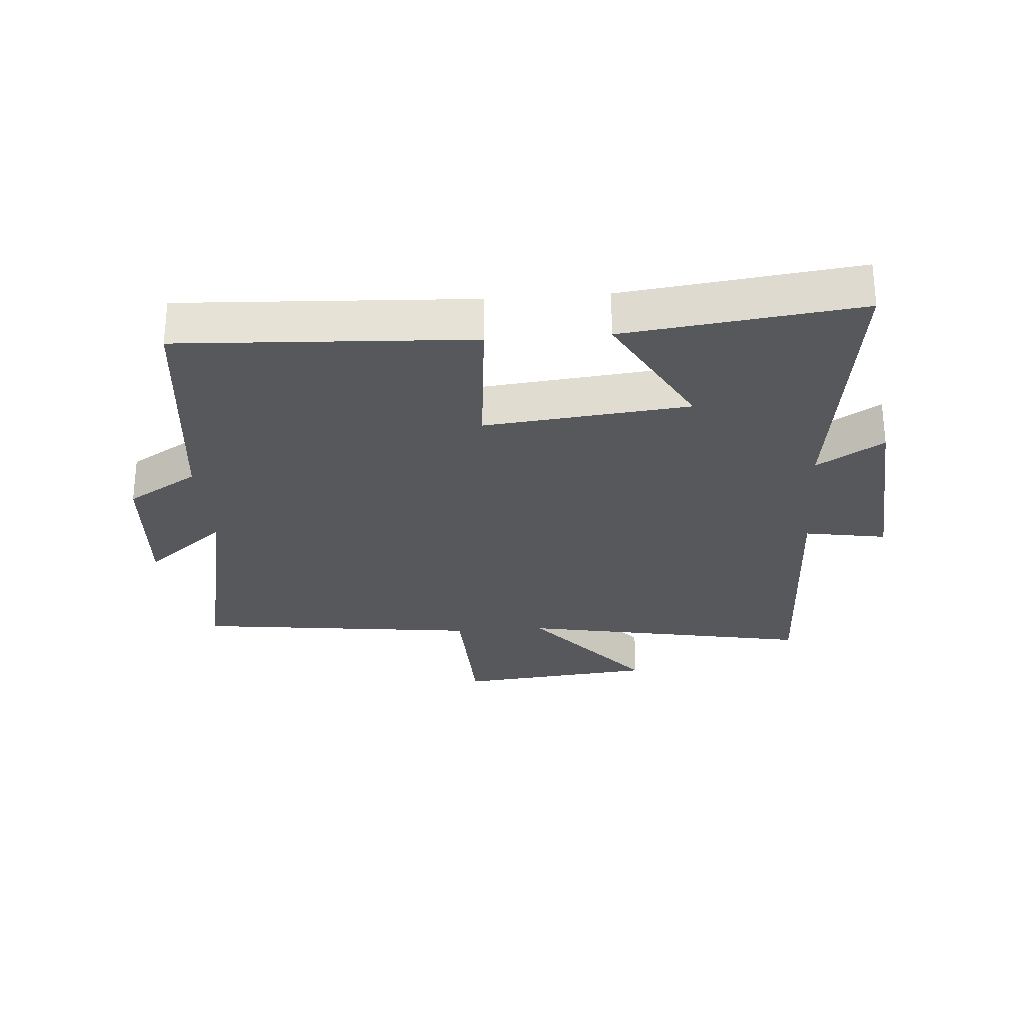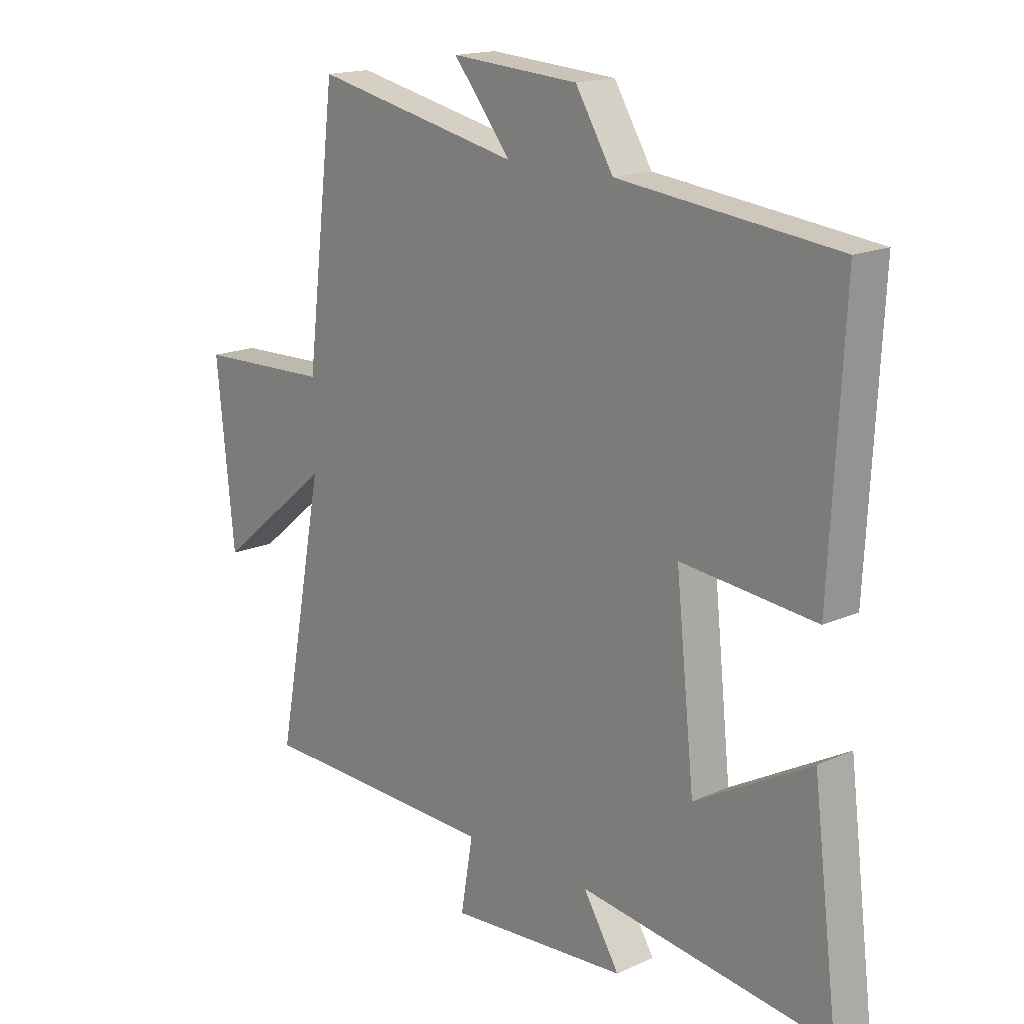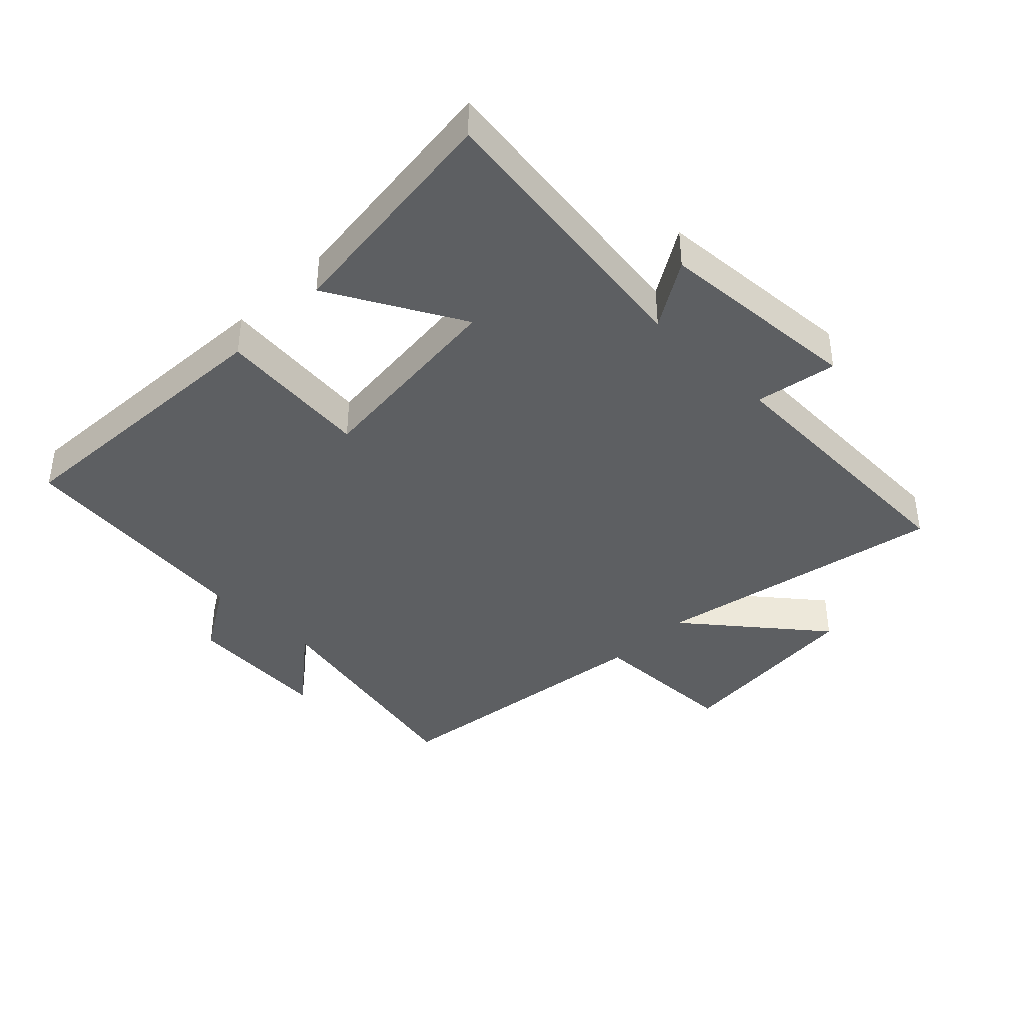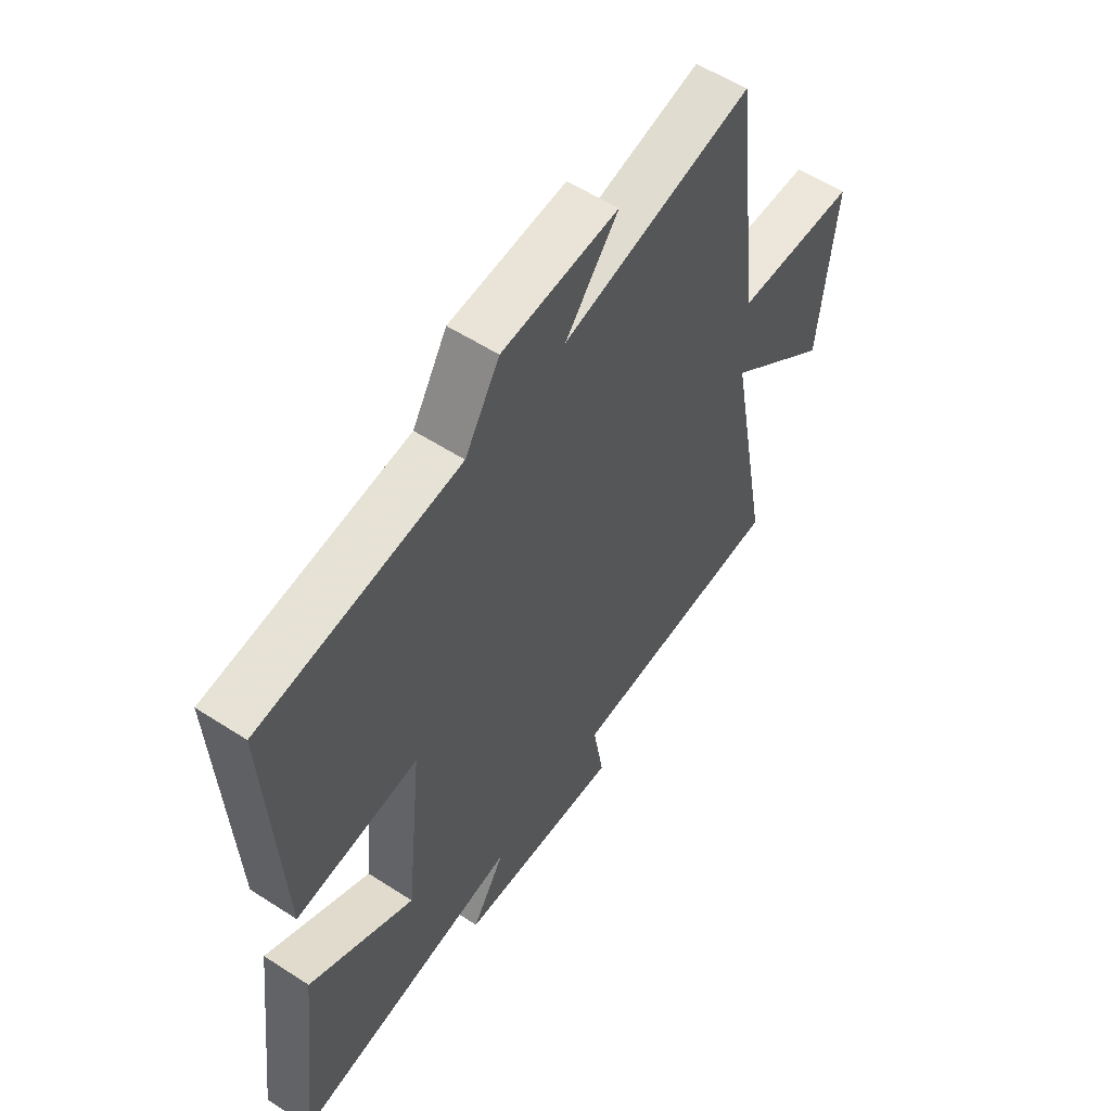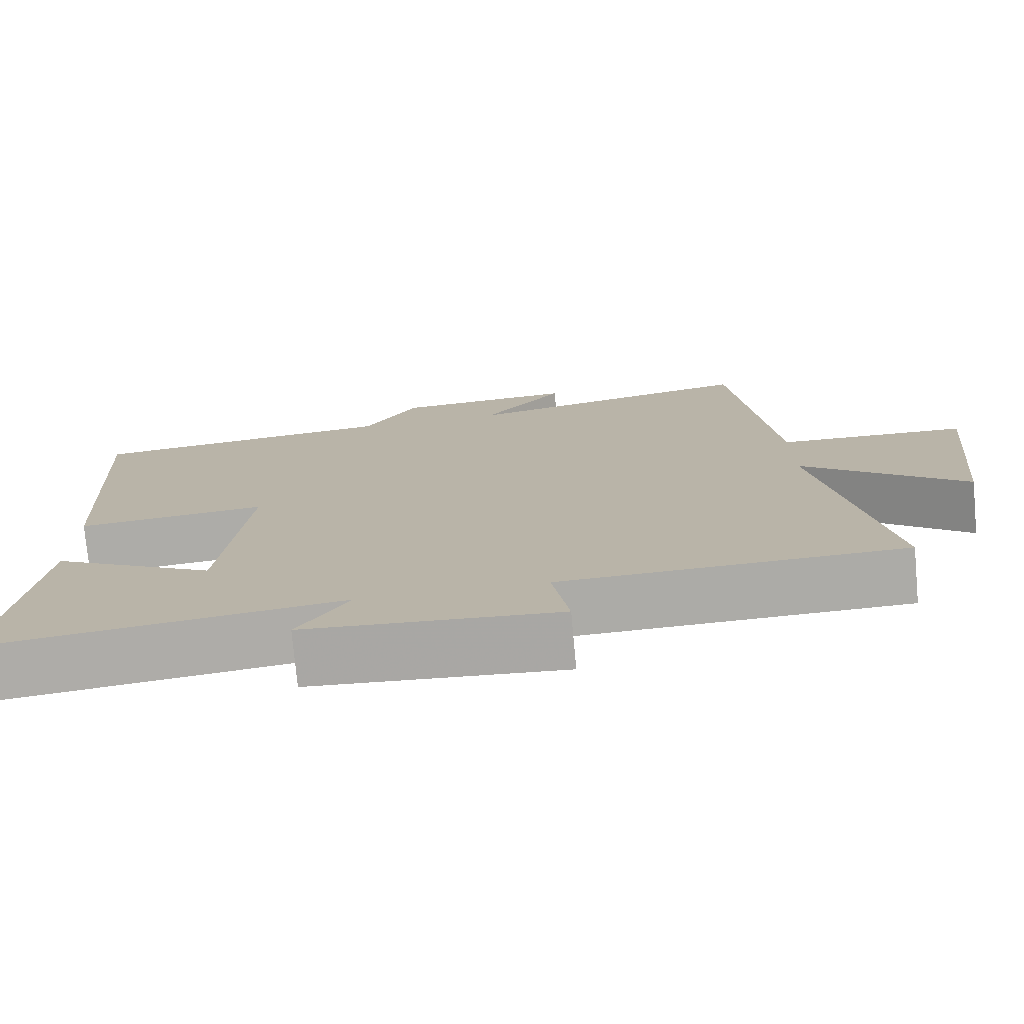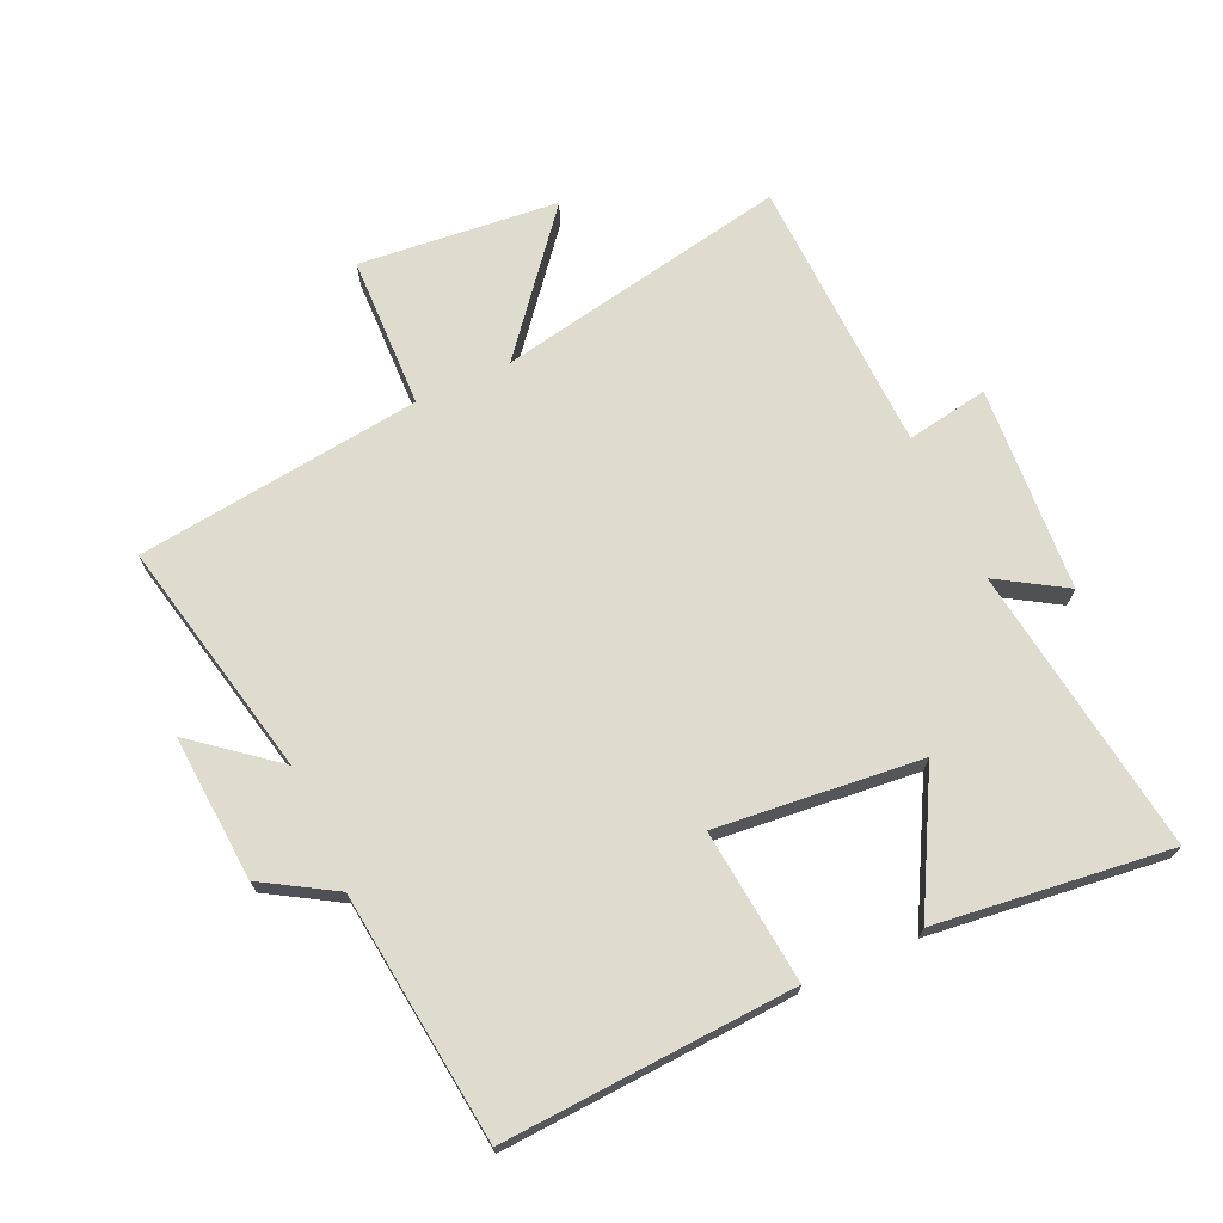
<metadata>
{"format":"obj","ext":"obj","renderer":"f3d","projection":"perspective","resolution":1024,"background":"white","views":[{"elev":-27.8,"azim":94.3,"up":"+Y"},{"elev":16.7,"azim":47.5,"up":"+Z"},{"elev":-39.7,"azim":135.0,"up":"+Y"},{"elev":56.3,"azim":124.1,"up":"+Z"},{"elev":-75.8,"azim":-174.8,"up":"+Z"},{"elev":70.4,"azim":65.3,"up":"+Y"}]}
</metadata>
<code>
v 0.546 0.07 -0.56
v 0.09 0.07 -0.5
v 0.156 0.07 -0.606
v -0.17 0.07 -0.63
v -0.148 0.07 -0.5
v -0.588 0.07 -0.487
v -0.5 0.07 -0.022
v -0.711 0.07 -0.196
v -0.743 0.07 0.12
v -0.5 0.07 0.128
v -0.445 0.07 0.58
v -0.067 0.07 0.5
v -0.172 0.07 0.629
v 0.06 0.07 0.613
v 0.129 0.07 0.5
v 0.524 0.07 0.456
v 0.5 0.07 -0.005
v 0.256 0.07 0.019
v 0.29 0.07 -0.305
v 0.5 0.07 -0.189
v 0.546 0 -0.56
v 0.09 0 -0.5
v 0.156 0 -0.606
v -0.17 0 -0.63
v -0.148 0 -0.5
v -0.588 0 -0.487
v -0.5 0 -0.022
v -0.711 0 -0.196
v -0.743 0 0.12
v -0.5 0 0.128
v -0.445 0 0.58
v -0.067 0 0.5
v -0.172 0 0.629
v 0.06 0 0.613
v 0.129 0 0.5
v 0.524 0 0.456
v 0.5 0 -0.005
v 0.256 0 0.019
v 0.29 0 -0.305
v 0.5 0 -0.189
f 19 20 1 2
f 18 19 2
f 15 16 17 18
f 15 18 2
f 12 13 14 15
f 12 15 2
f 10 11 12 2
f 7 8 9 10
f 7 10 2 3
f 5 6 7
f 5 7 3
f 3 4 5
f 22 21 40 39
f 22 39 38
f 38 37 36 35
f 22 38 35
f 35 34 33 32
f 22 35 32
f 22 32 31 30
f 30 29 28 27
f 23 22 30 27
f 27 26 25
f 23 27 25
f 25 24 23
f 1 21 22 2
f 2 22 23 3
f 3 23 24 4
f 4 24 25 5
f 5 25 26 6
f 6 26 27 7
f 7 27 28 8
f 8 28 29 9
f 9 29 30 10
f 10 30 31 11
f 11 31 32 12
f 12 32 33 13
f 13 33 34 14
f 14 34 35 15
f 15 35 36 16
f 16 36 37 17
f 17 37 38 18
f 18 38 39 19
f 19 39 40 20
f 20 40 21 1

</code>
